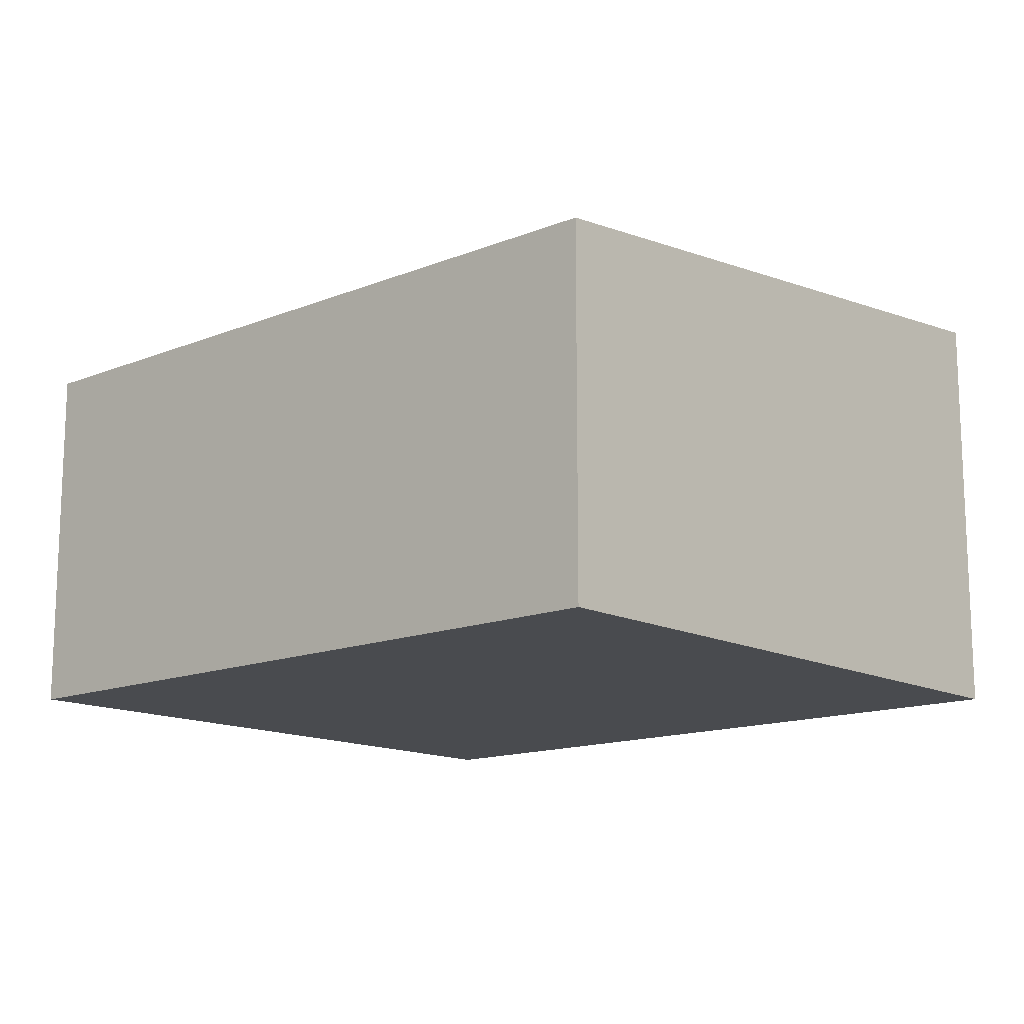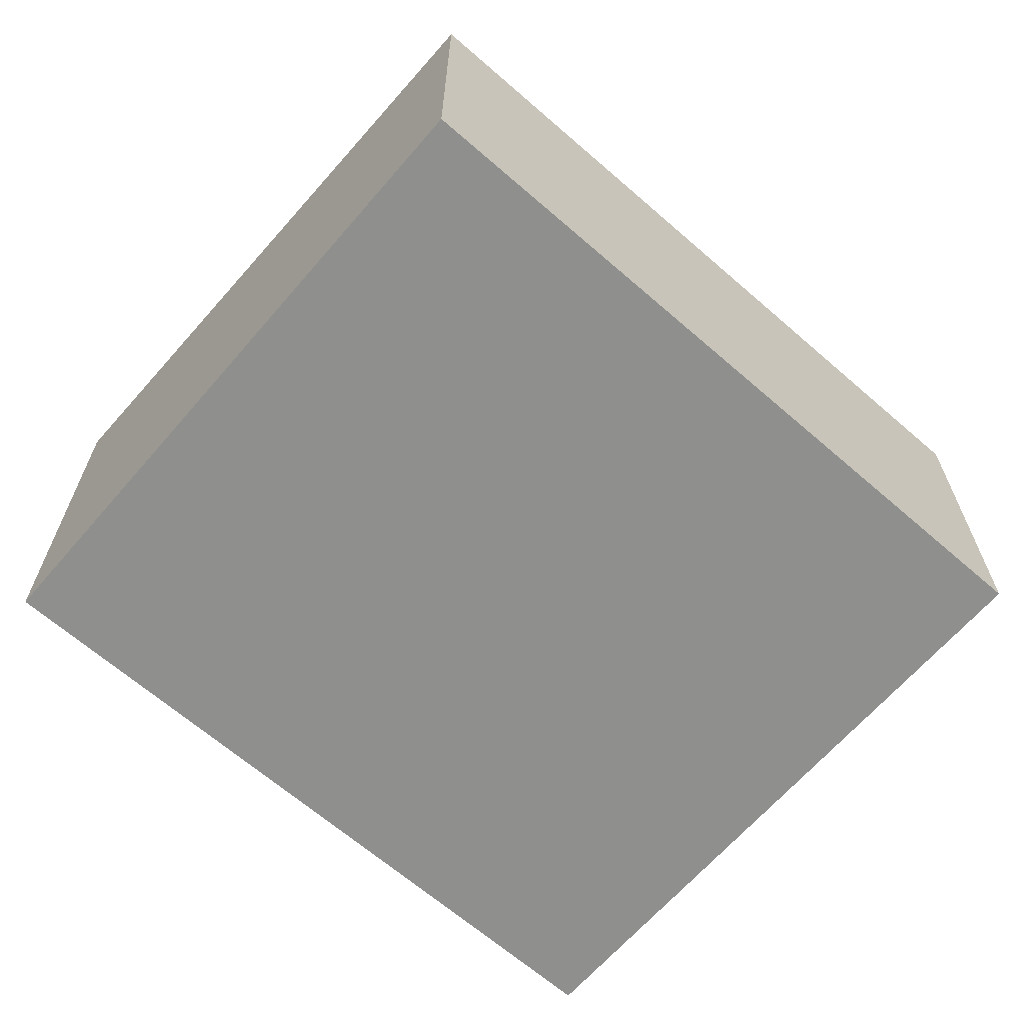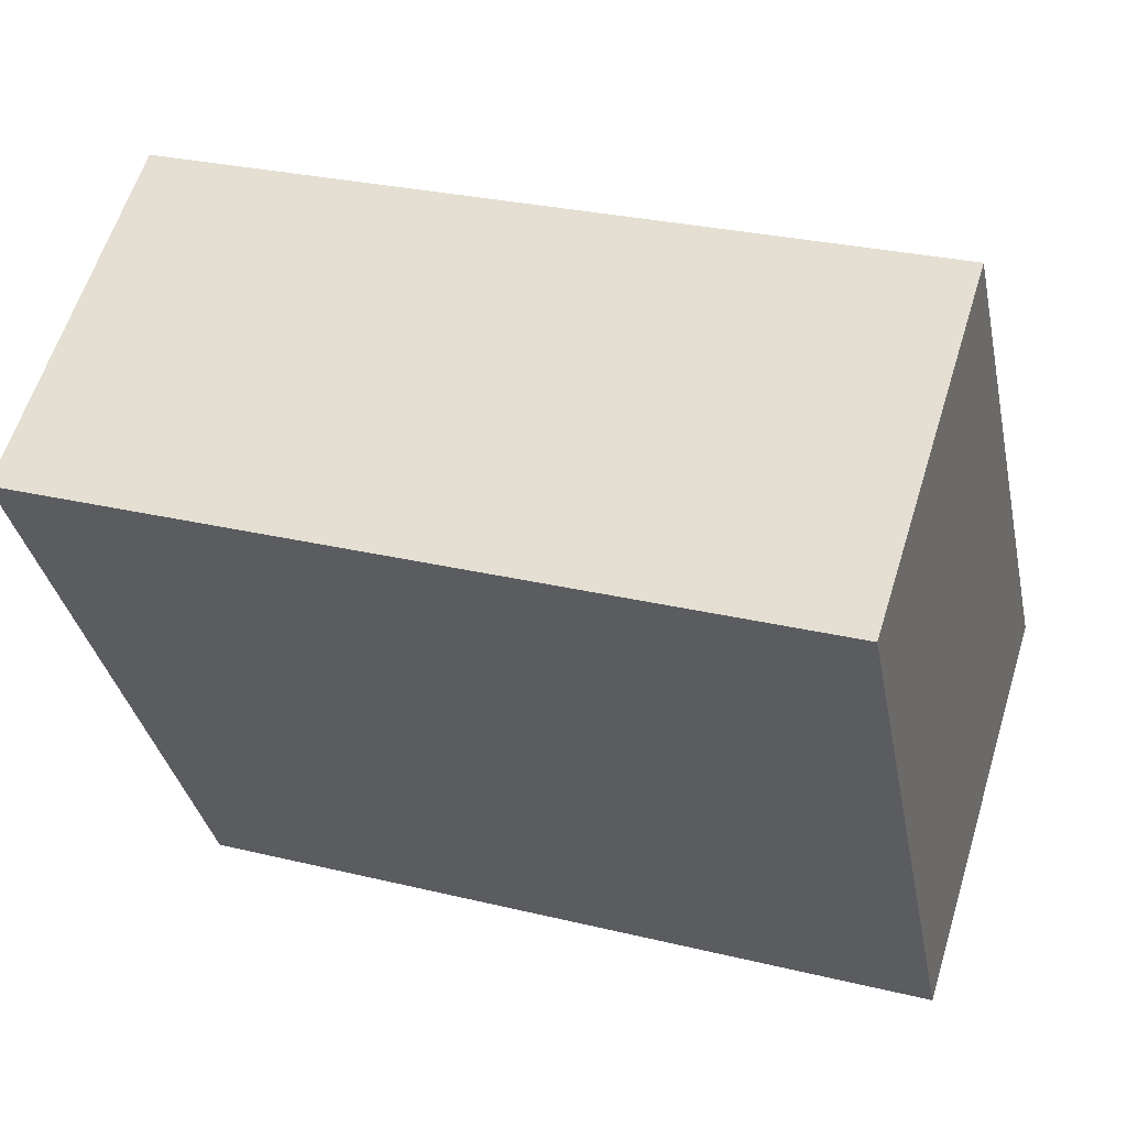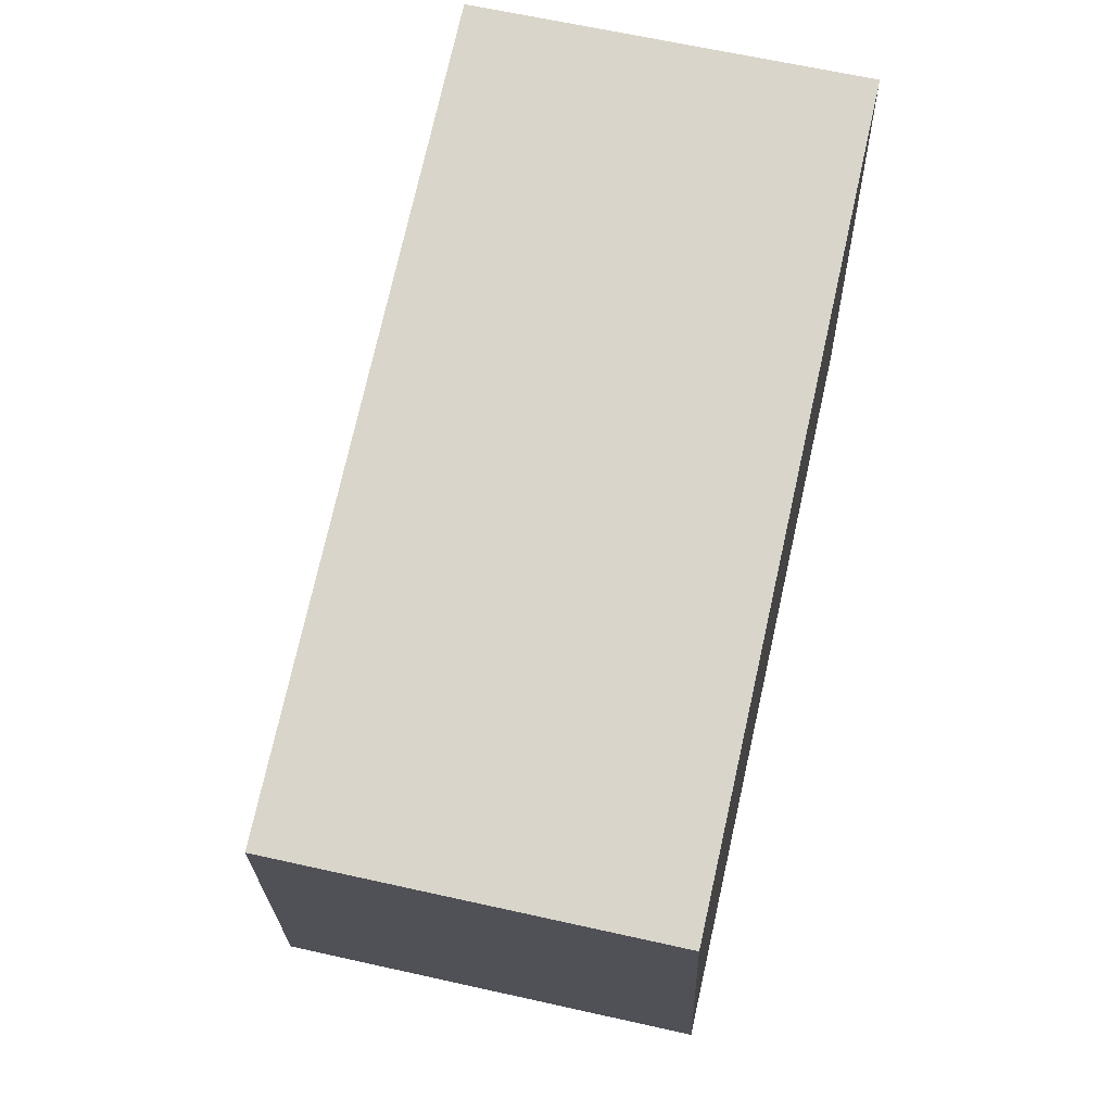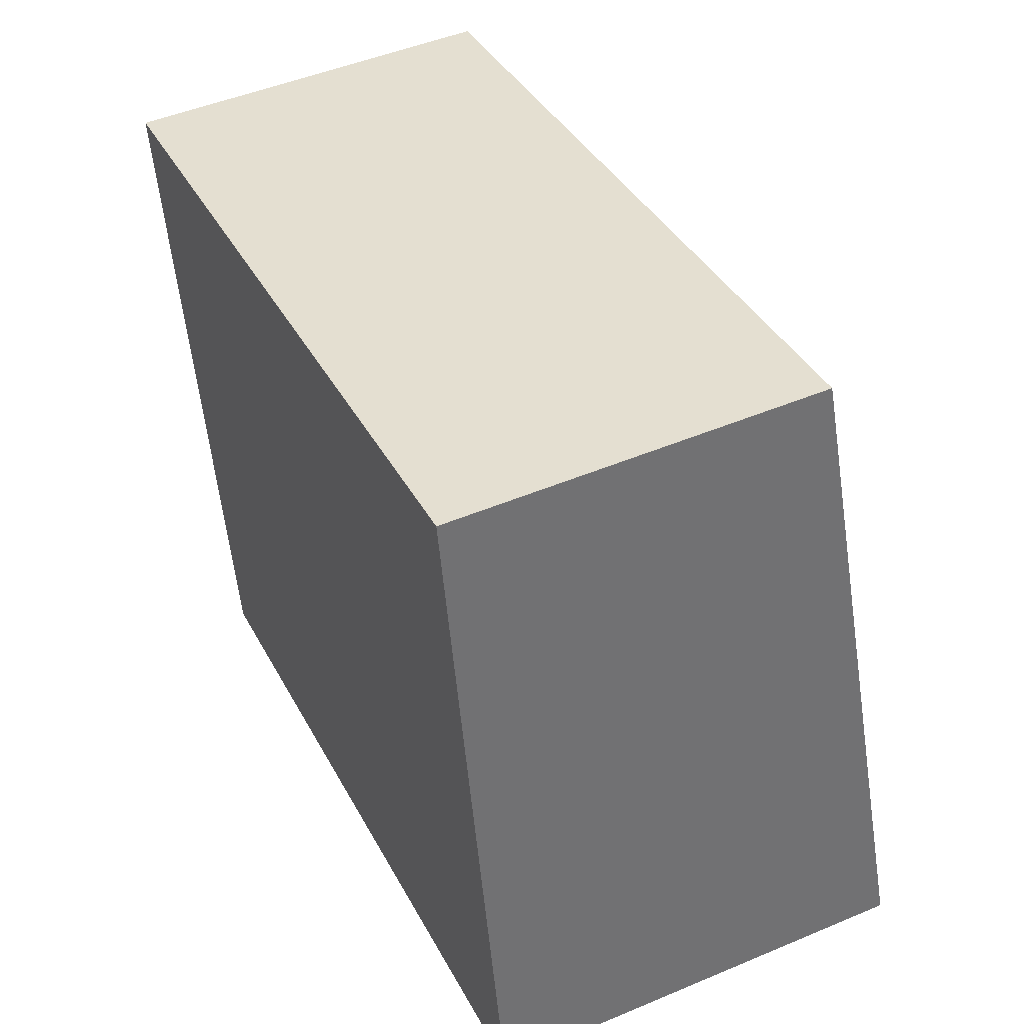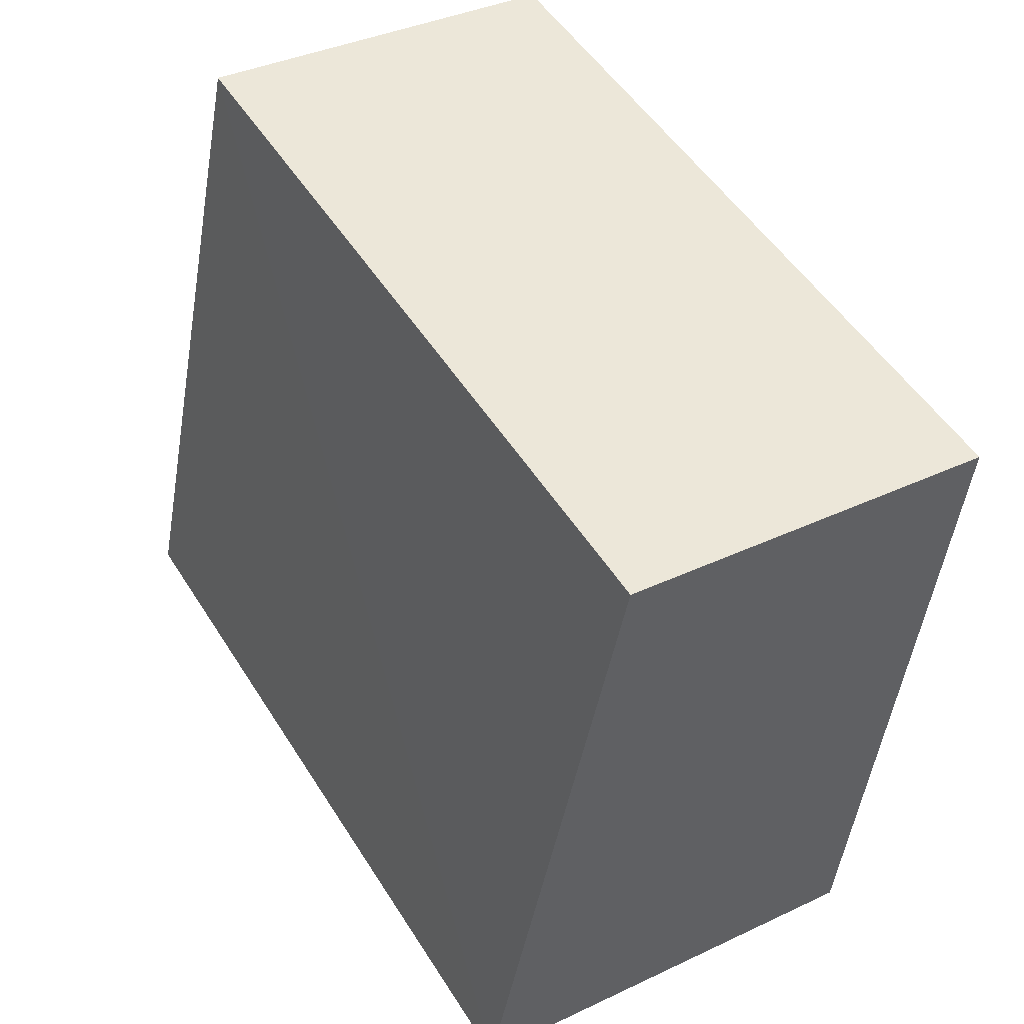
<metadata>
{"format":"obj","ext":"obj","renderer":"f3d","projection":"perspective","resolution":1024,"background":"white","views":[{"elev":-14.2,"azim":31.3,"up":"+Y"},{"elev":-65.2,"azim":-51.5,"up":"+Y"},{"elev":60.3,"azim":17.1,"up":"+Z"},{"elev":63.5,"azim":-77.2,"up":"+Z"},{"elev":48.2,"azim":64.8,"up":"+Z"},{"elev":37.5,"azim":-121.2,"up":"+Z"}]}
</metadata>
<code>
v  7.065 -7.864e-17 1.284
v  1.186 3.826e-16 -6.249
v  8.258 3.058e-16 -4.994
v  0 0 0
v  7.066 3.453 1.284
v  1.186 4.027 -6.249
v  7.367e-05 3.453 -0.0001095
v  8.259 4.027 -4.994
g defaultobject
f 1 2 3
f 2 1 4
f 5 6 7
f 6 5 8
f 6 3 2
f 3 6 8
f 3 5 1
f 5 3 8
f 1 7 4
f 7 1 5
f 7 2 4
f 2 7 6

</code>
